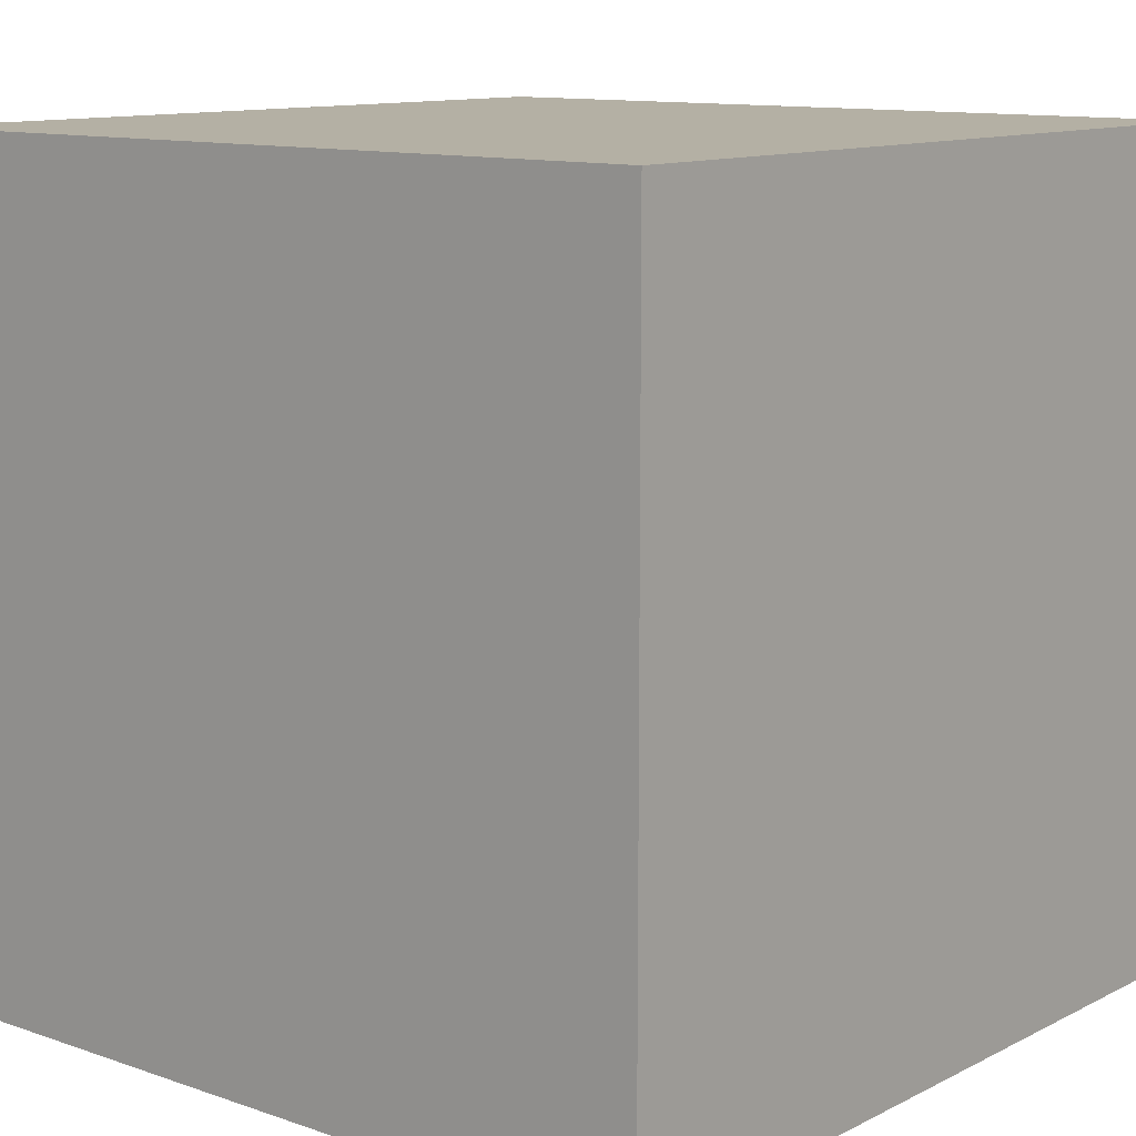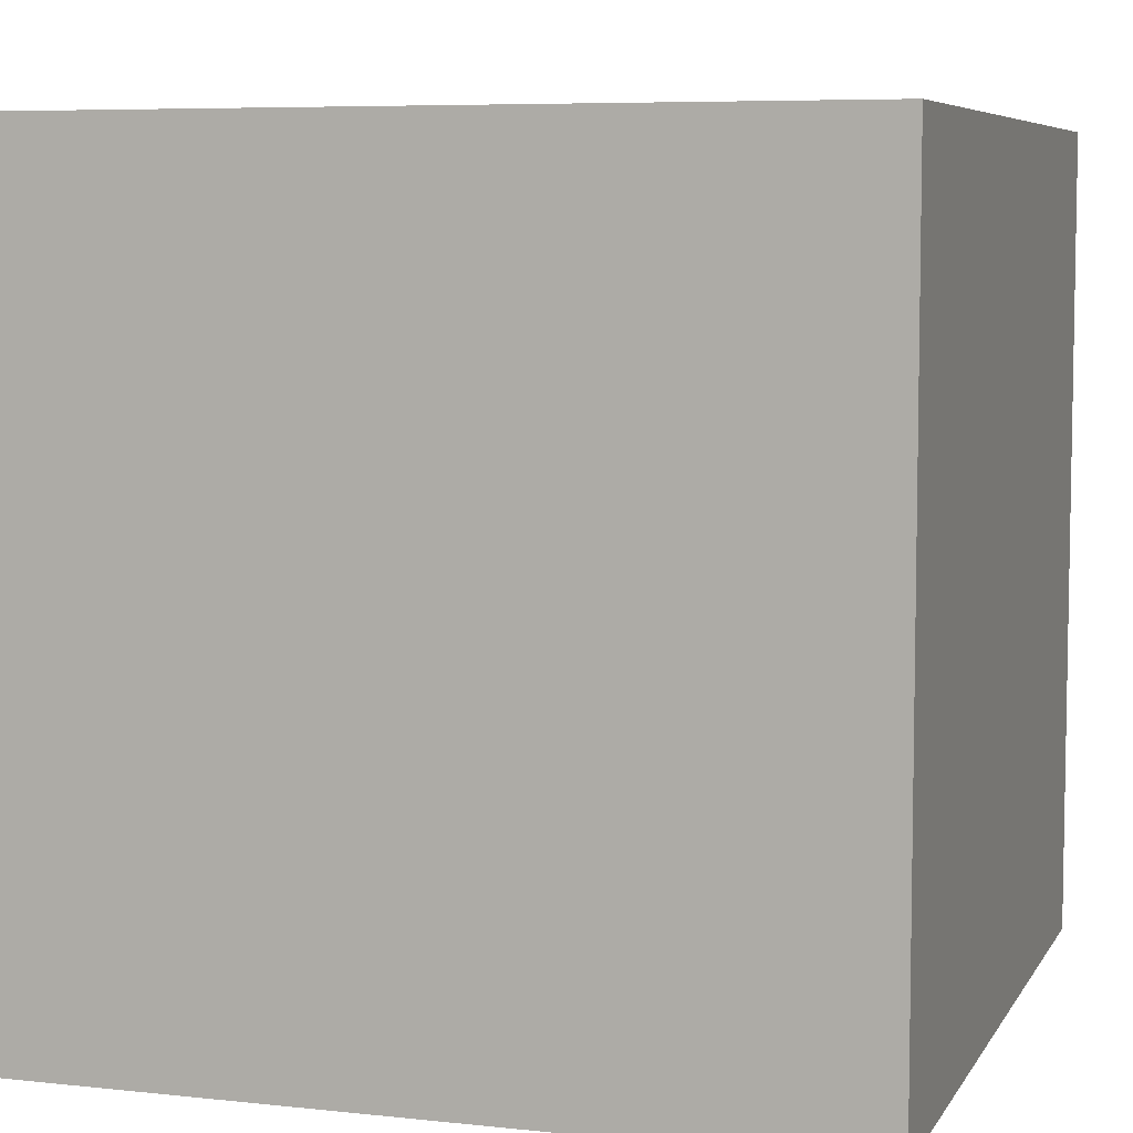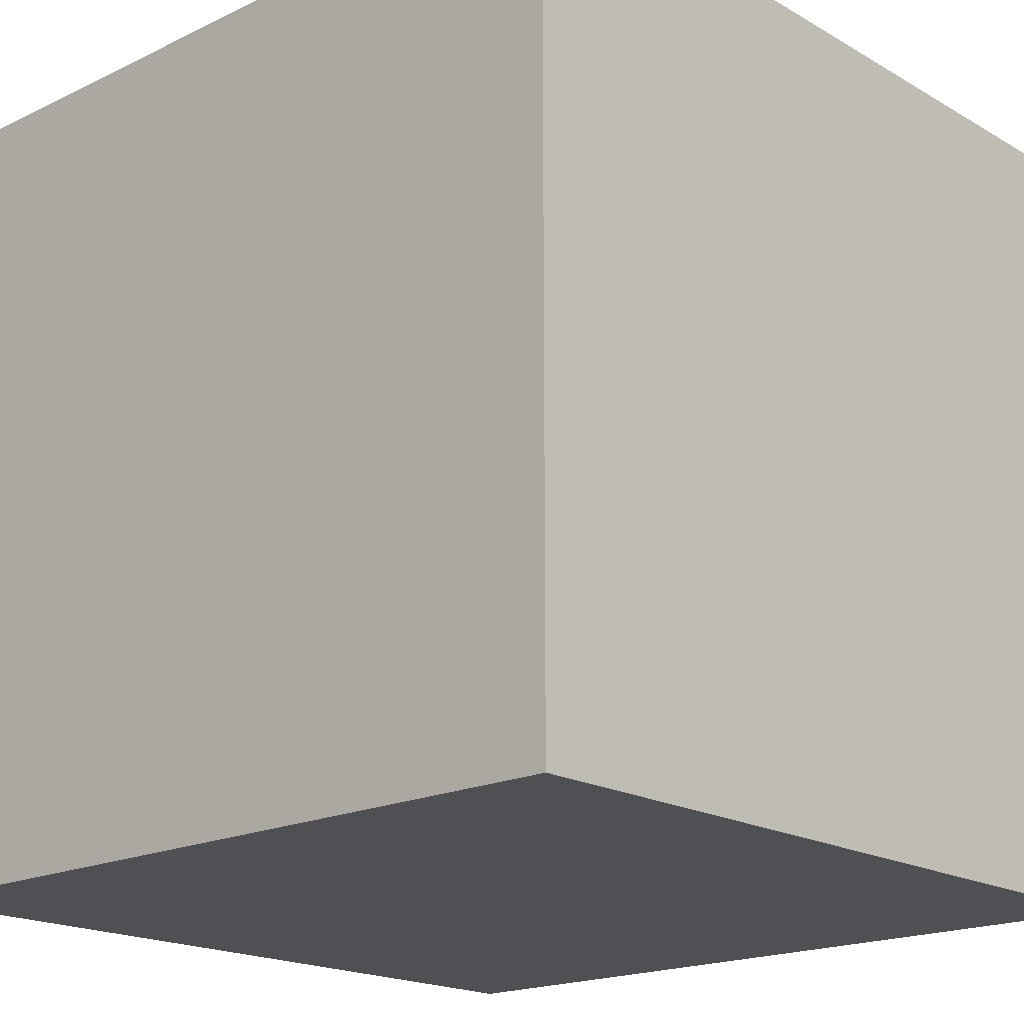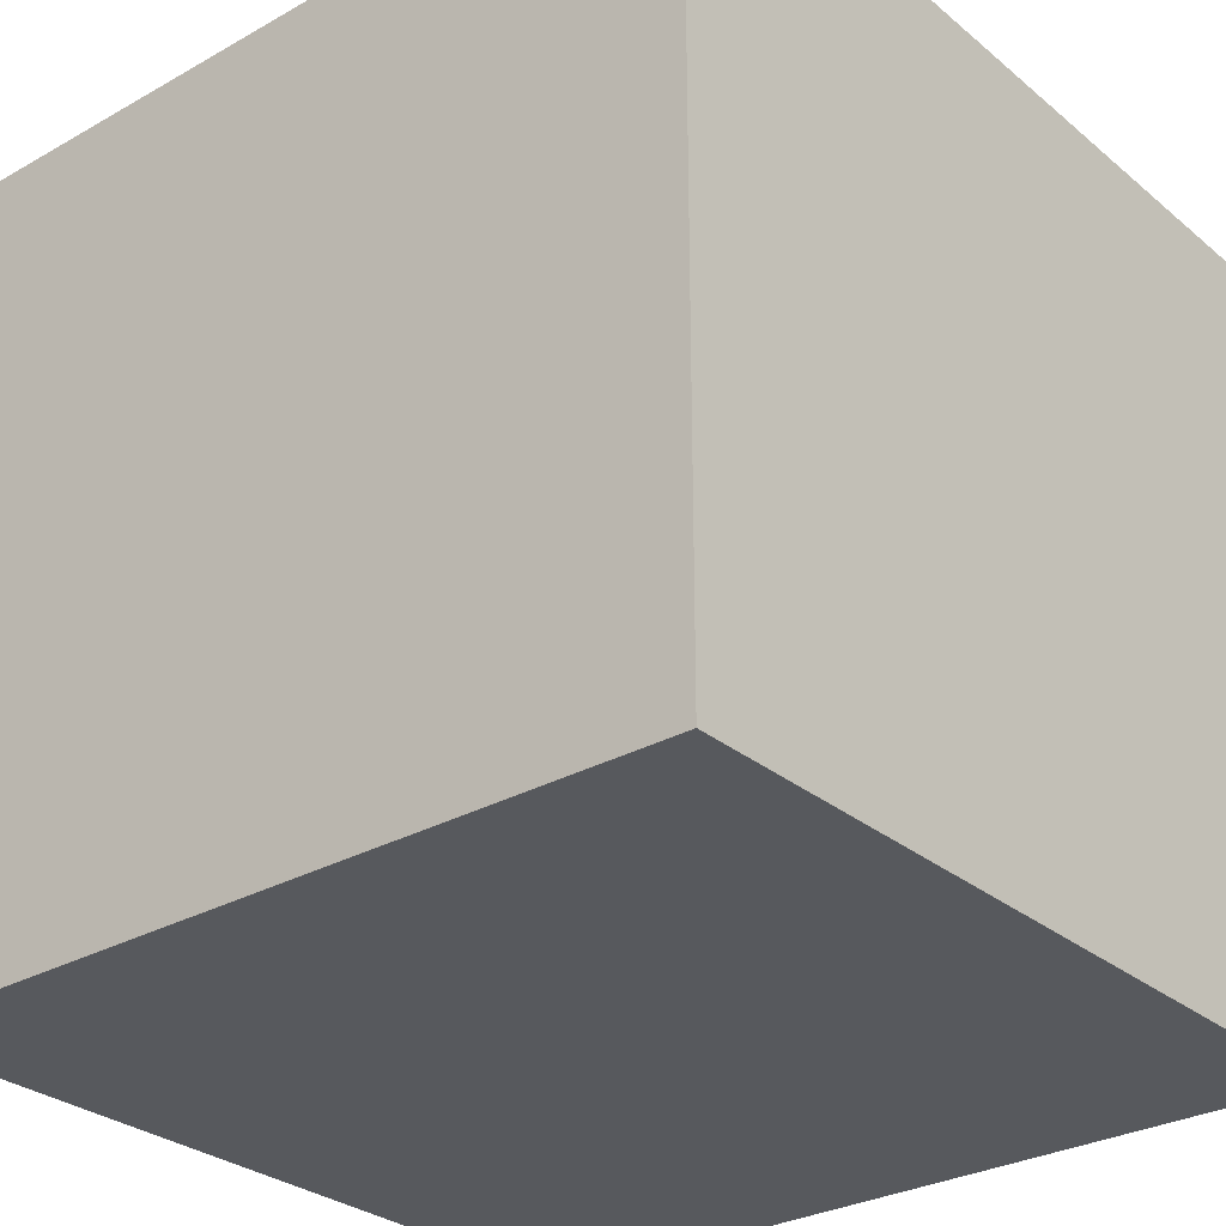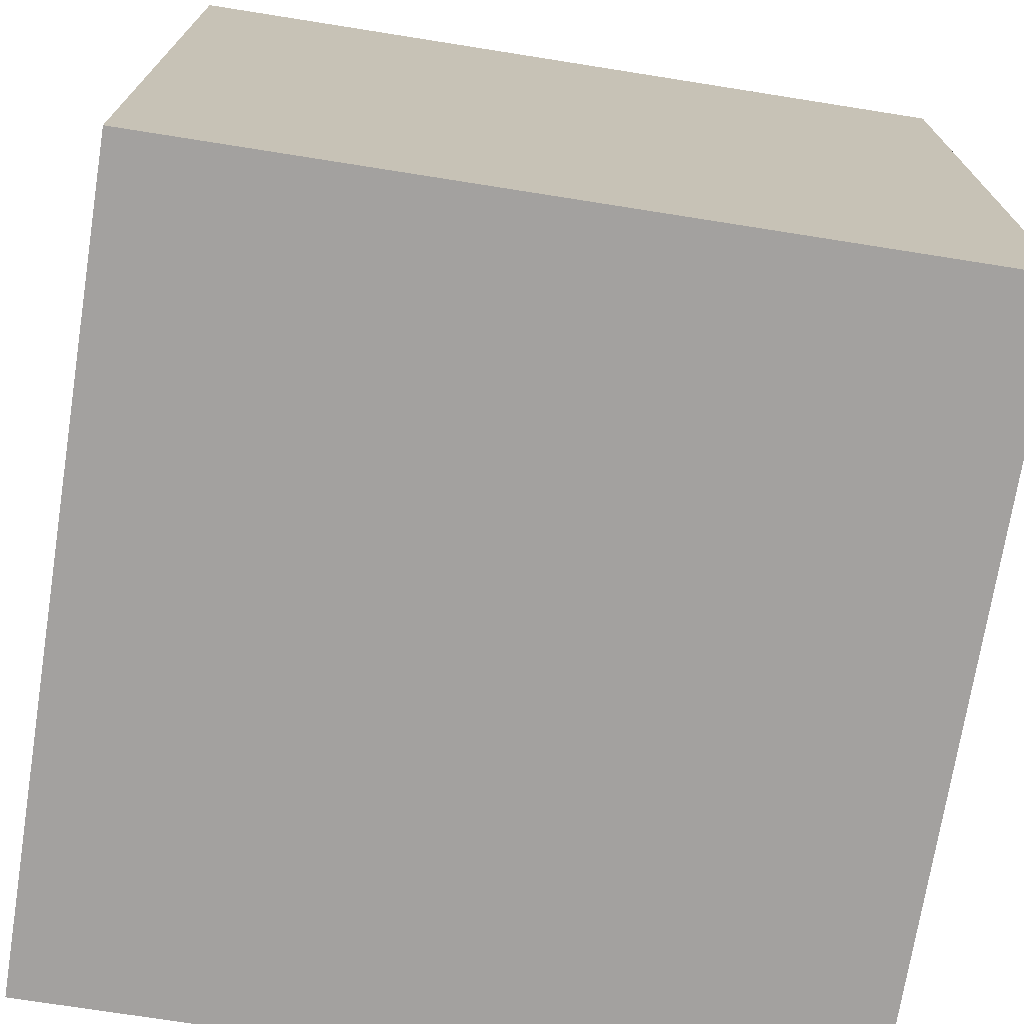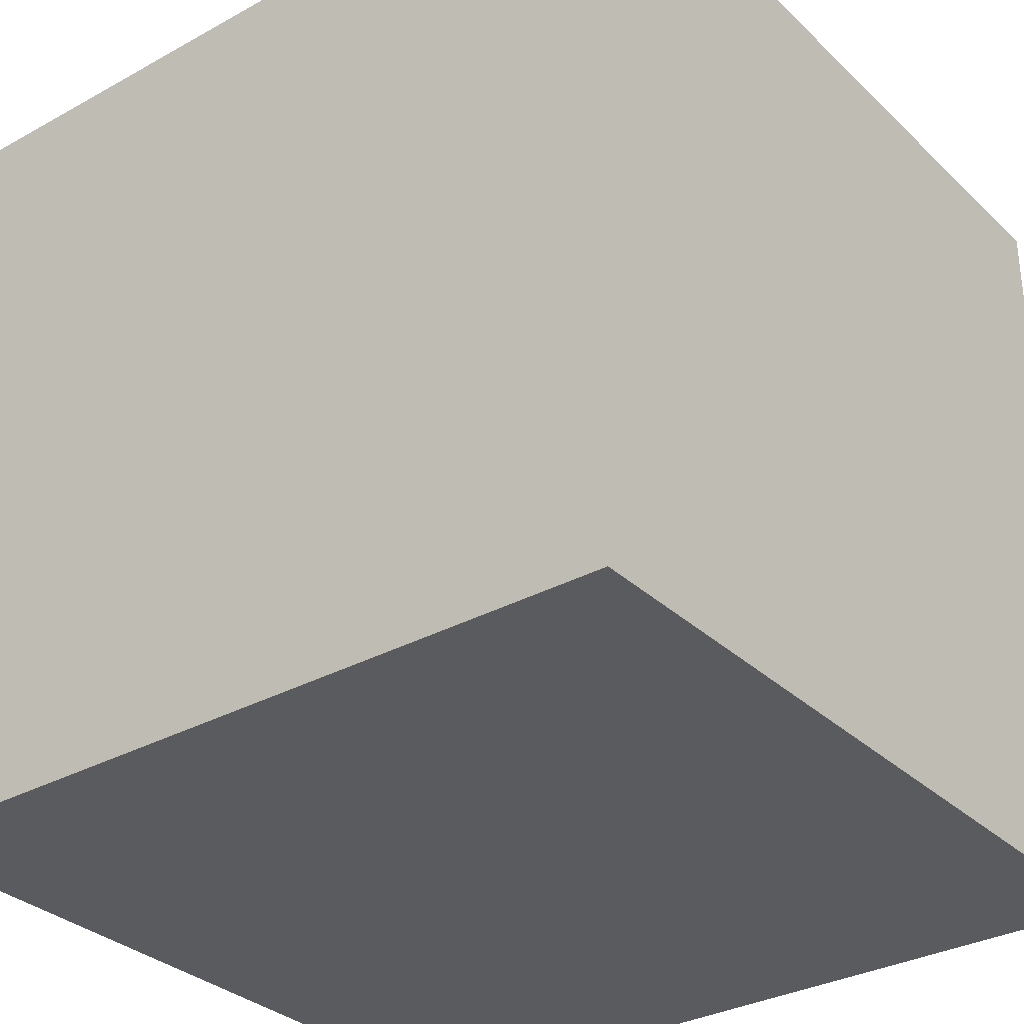
<metadata>
{"format":"obj","ext":"obj","renderer":"f3d","projection":"perspective","resolution":1024,"background":"white","views":[{"elev":11.5,"azim":39.8,"up":"+Z"},{"elev":6.6,"azim":-72.2,"up":"+Z"},{"elev":-18.7,"azim":42.4,"up":"+Z"},{"elev":-29.4,"azim":-50.3,"up":"+Y"},{"elev":-72.3,"azim":-99.0,"up":"+Y"},{"elev":-32.1,"azim":127.7,"up":"+Z"}]}
</metadata>
<code>
o cube
v -0.5 -0.5 0.5
v -0.5 -0.5 -0.5
v 0.5 -0.5 -0.5
v 0.5 -0.5 0.5
v -0.5 0.5 0.5
v -0.5 0.5 -0.5
v 0.5 0.5 -0.5
v 0.5 0.5 0.5
f 5 6 2
f 6 7 3
f 7 8 4
f 5 1 8
f 1 2 3
f 8 7 6
f 1 5 2
f 2 6 3
f 3 7 4
f 8 1 4
f 4 1 3
f 5 8 6

</code>
